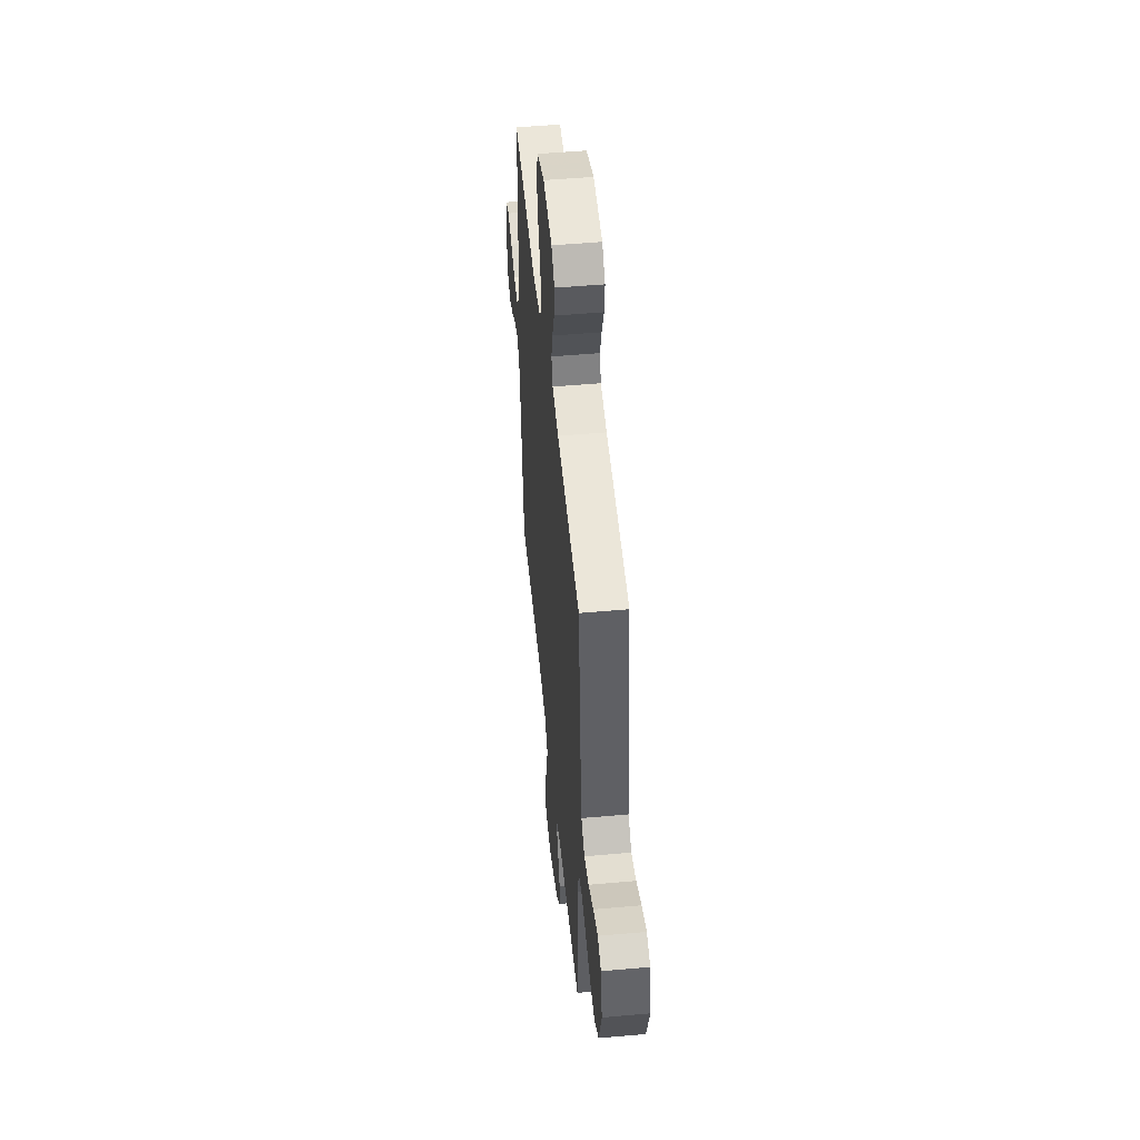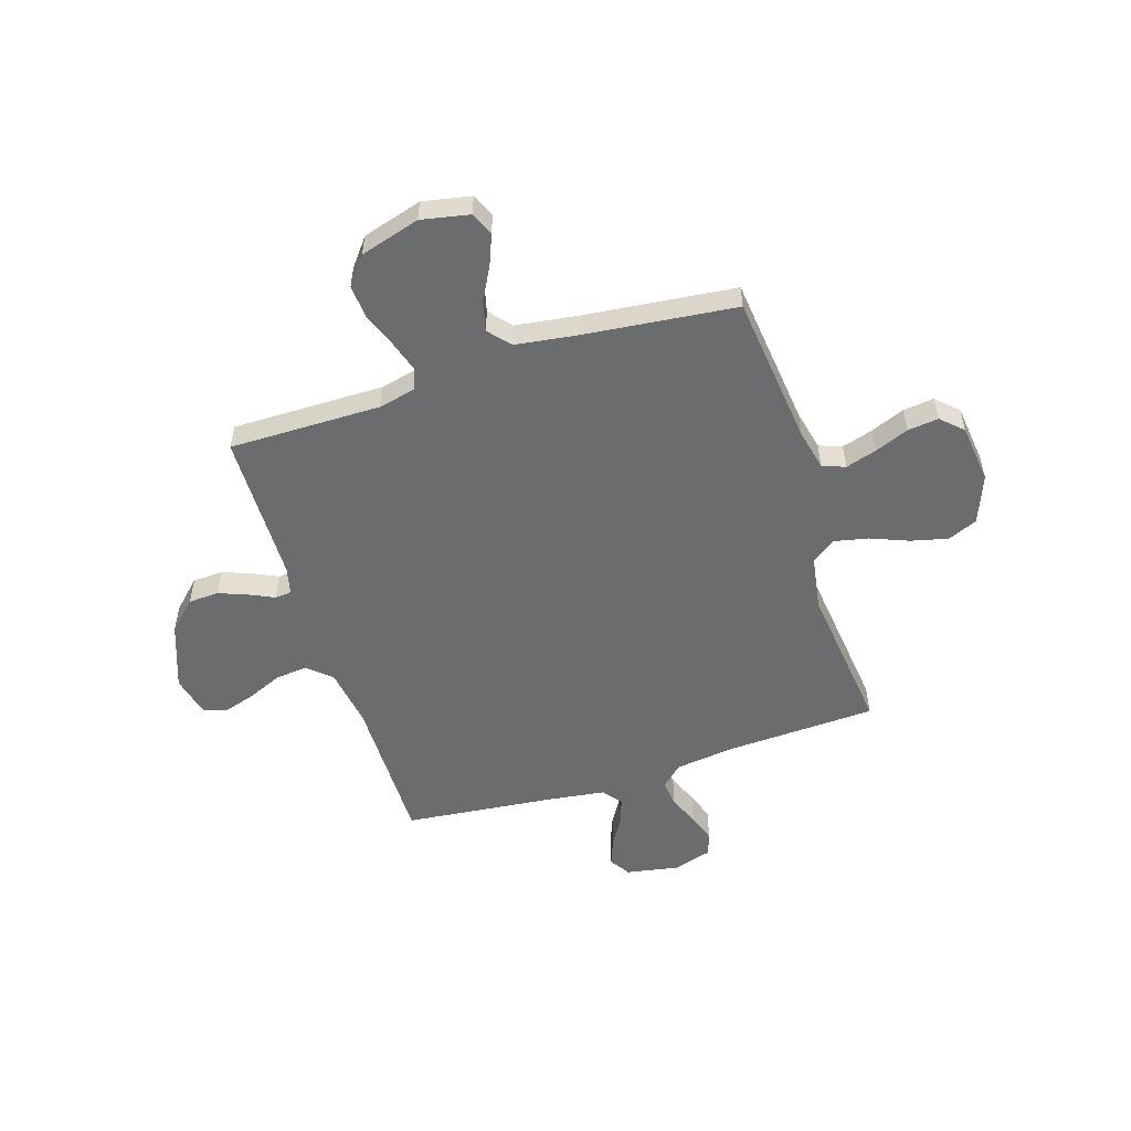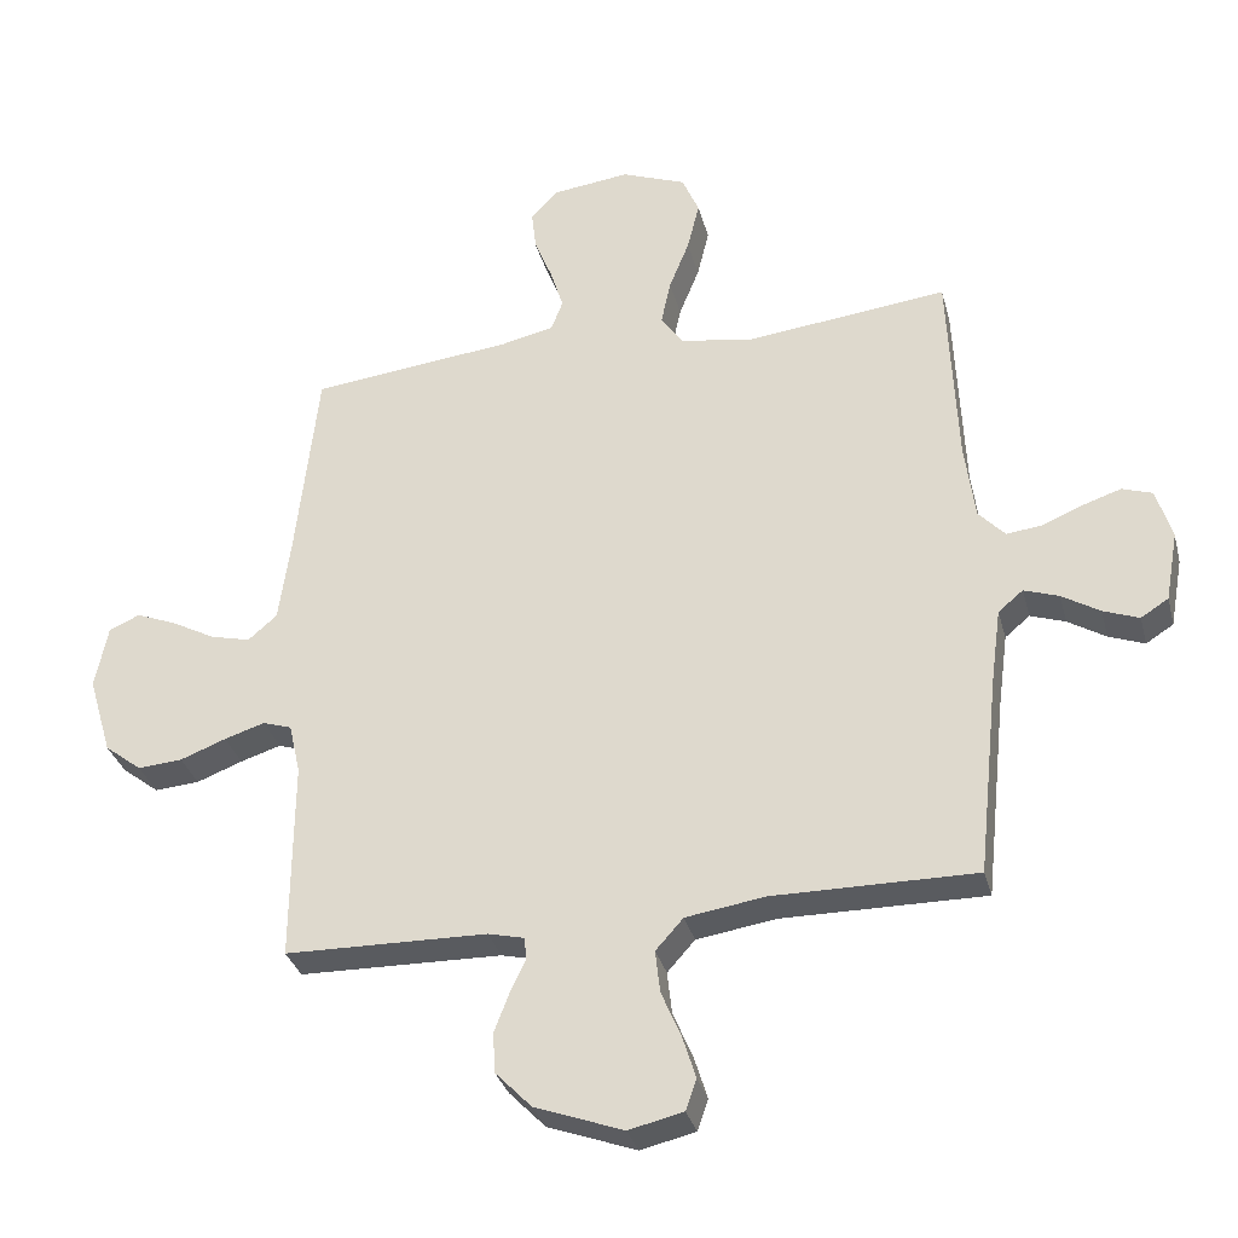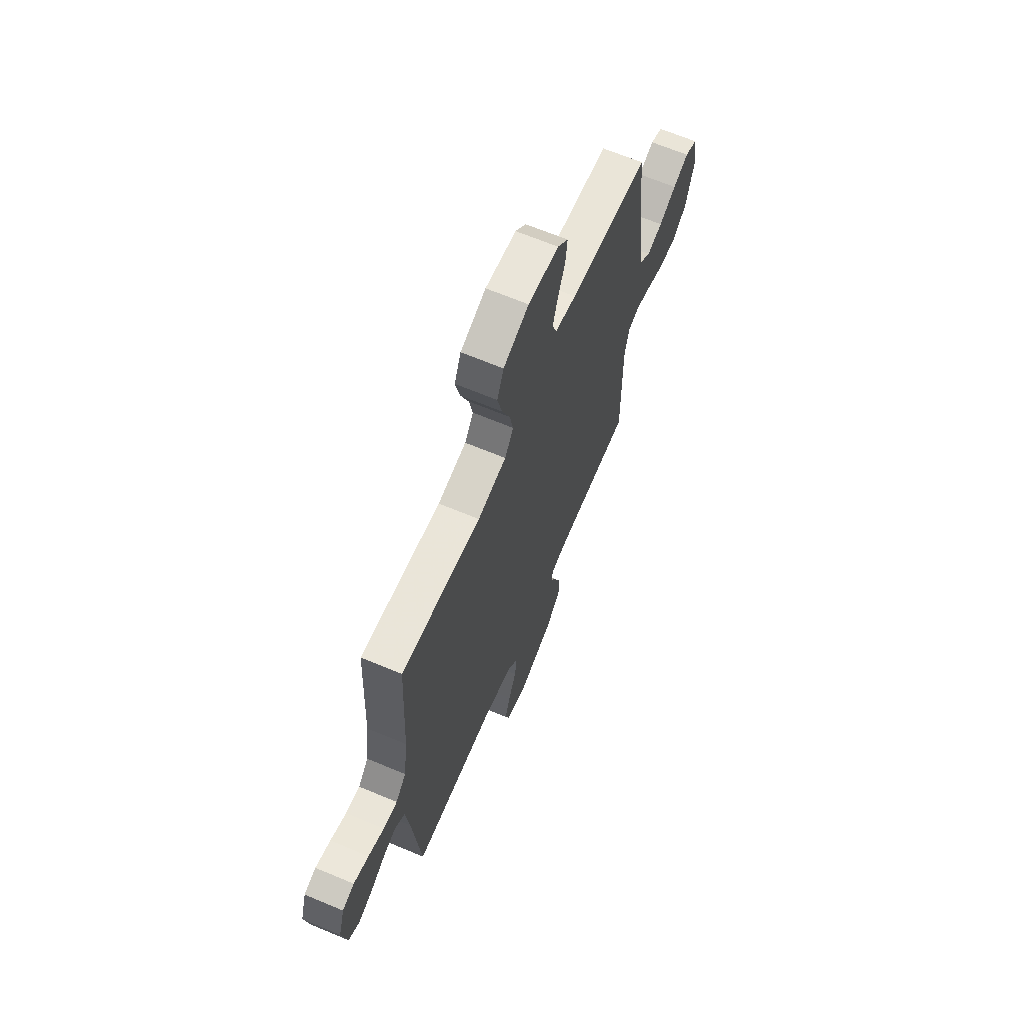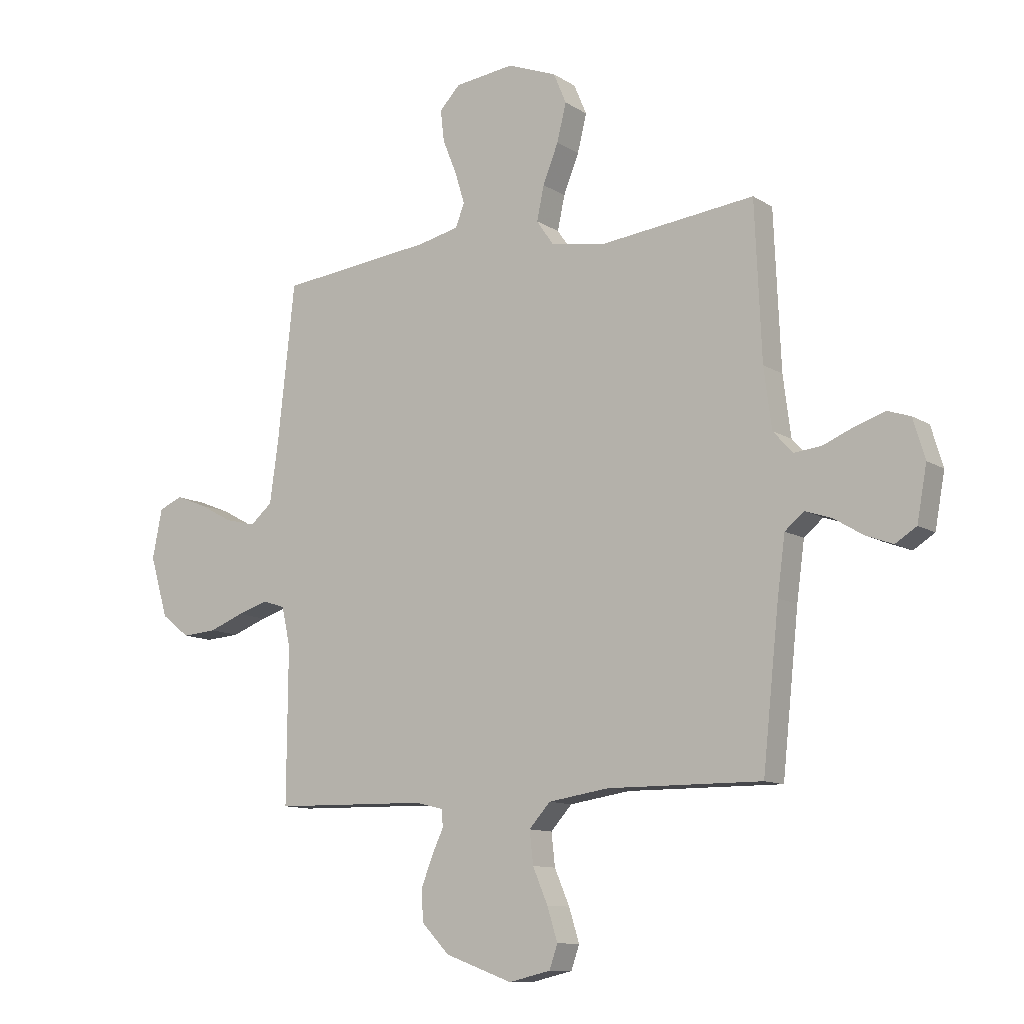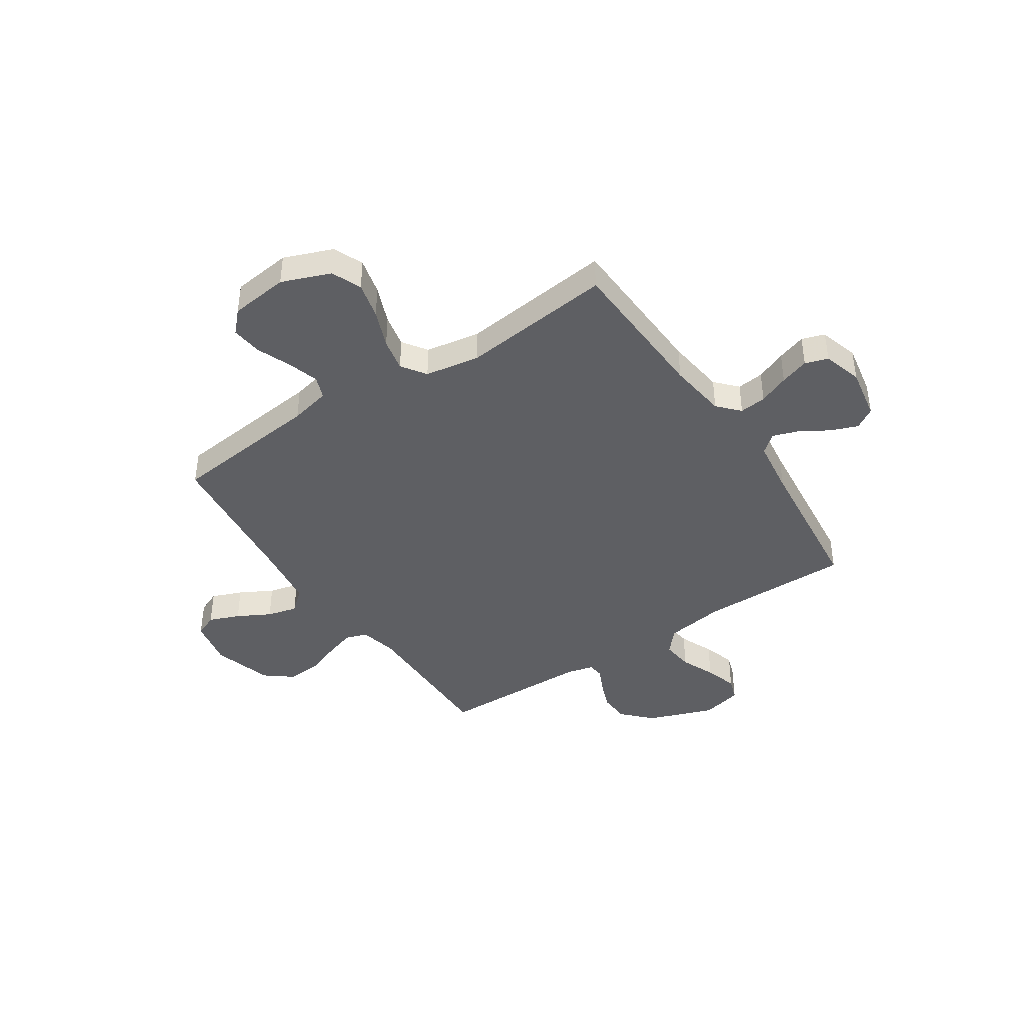
<metadata>
{"format":"obj","ext":"obj","renderer":"f3d","projection":"perspective","resolution":1024,"background":"white","views":[{"elev":50.4,"azim":-95.6,"up":"+Z"},{"elev":-53.6,"azim":-72.3,"up":"+Y"},{"elev":-32.5,"azim":14.3,"up":"+Z"},{"elev":66.0,"azim":112.9,"up":"+Z"},{"elev":-10.9,"azim":33.6,"up":"+Z"},{"elev":-41.6,"azim":33.6,"up":"+Y"}]}
</metadata>
<code>
v 0.5 0.07 -0.5
v 0.2 0.07 -0.498
v 0.082 0.07 -0.516
v 0.041 0.07 -0.562
v 0.048 0.07 -0.625
v 0.077 0.07 -0.693
v 0.097 0.07 -0.757
v 0.081 0.07 -0.803
v 0 0.07 -0.822
v -0.131 0.07 -0.774
v -0.185 0.07 -0.718
v -0.188 0.07 -0.658
v -0.166 0.07 -0.601
v -0.143 0.07 -0.552
v -0.146 0.07 -0.519
v -0.2 0.07 -0.506
v -0.5 0.07 -0.5
v -0.498 0.07 -0.2
v -0.515 0.07 -0.125
v -0.558 0.07 -0.111
v -0.618 0.07 -0.13
v -0.686 0.07 -0.156
v -0.753 0.07 -0.161
v -0.808 0.07 -0.118
v -0.843 0.07 0
v -0.824 0.07 0.095
v -0.778 0.07 0.115
v -0.718 0.07 0.091
v -0.653 0.07 0.056
v -0.593 0.07 0.041
v -0.55 0.07 0.078
v -0.533 0.07 0.2
v -0.5 0.07 0.5
v -0.2 0.07 0.533
v -0.12 0.07 0.551
v -0.103 0.07 0.596
v -0.122 0.07 0.658
v -0.149 0.07 0.725
v -0.156 0.07 0.786
v -0.116 0.07 0.828
v 0 0.07 0.842
v 0.096 0.07 0.805
v 0.121 0.07 0.746
v 0.103 0.07 0.673
v 0.073 0.07 0.598
v 0.059 0.07 0.532
v 0.092 0.07 0.484
v 0.2 0.07 0.466
v 0.5 0.07 0.5
v 0.513 0.07 0.2
v 0.528 0.07 0.084
v 0.567 0.07 0.042
v 0.62 0.07 0.048
v 0.68 0.07 0.073
v 0.737 0.07 0.092
v 0.782 0.07 0.077
v 0.805 0.07 0
v 0.786 0.07 -0.104
v 0.745 0.07 -0.13
v 0.692 0.07 -0.11
v 0.636 0.07 -0.076
v 0.584 0.07 -0.058
v 0.547 0.07 -0.089
v 0.532 0.07 -0.2
v 0.5 0 -0.5
v 0.2 0 -0.498
v 0.082 0 -0.516
v 0.041 0 -0.562
v 0.048 0 -0.625
v 0.077 0 -0.693
v 0.097 0 -0.757
v 0.081 0 -0.803
v 0 0 -0.822
v -0.131 0 -0.774
v -0.185 0 -0.718
v -0.188 0 -0.658
v -0.166 0 -0.601
v -0.143 0 -0.552
v -0.146 0 -0.519
v -0.2 0 -0.506
v -0.5 0 -0.5
v -0.498 0 -0.2
v -0.515 0 -0.125
v -0.558 0 -0.111
v -0.618 0 -0.13
v -0.686 0 -0.156
v -0.753 0 -0.161
v -0.808 0 -0.118
v -0.843 0 0
v -0.824 0 0.095
v -0.778 0 0.115
v -0.718 0 0.091
v -0.653 0 0.056
v -0.593 0 0.041
v -0.55 0 0.078
v -0.533 0 0.2
v -0.5 0 0.5
v -0.2 0 0.533
v -0.12 0 0.551
v -0.103 0 0.596
v -0.122 0 0.658
v -0.149 0 0.725
v -0.156 0 0.786
v -0.116 0 0.828
v 0 0 0.842
v 0.096 0 0.805
v 0.121 0 0.746
v 0.103 0 0.673
v 0.073 0 0.598
v 0.059 0 0.532
v 0.092 0 0.484
v 0.2 0 0.466
v 0.5 0 0.5
v 0.513 0 0.2
v 0.528 0 0.084
v 0.567 0 0.042
v 0.62 0 0.048
v 0.68 0 0.073
v 0.737 0 0.092
v 0.782 0 0.077
v 0.805 0 0
v 0.786 0 -0.104
v 0.745 0 -0.13
v 0.692 0 -0.11
v 0.636 0 -0.076
v 0.584 0 -0.058
v 0.547 0 -0.089
v 0.532 0 -0.2
f 59 60 61
f 58 59 61
f 57 58 61
f 56 57 61
f 55 56 61
f 54 55 61
f 53 54 61
f 52 53 61 62
f 51 52 62 63
f 48 49 50
f 51 63 64
f 50 51 64
f 48 50 64
f 47 48 64
f 43 44 45
f 42 43 45
f 41 42 45
f 40 41 45
f 39 40 45
f 38 39 45
f 37 38 45
f 36 37 45 46
f 64 1 2
f 47 64 2
f 46 47 2
f 36 46 2
f 35 36 2
f 27 28 29
f 26 27 29
f 25 26 29
f 24 25 29
f 23 24 29
f 22 23 29
f 21 22 29
f 20 21 29 30
f 19 20 30 31
f 16 17 18
f 19 31 32
f 18 19 32
f 16 18 32
f 15 16 32
f 12 13 14
f 11 12 14
f 10 11 14
f 9 10 14
f 8 9 14
f 7 8 14
f 6 7 14
f 5 6 14
f 4 5 14 15
f 34 35 2 3
f 32 33 34
f 15 32 34
f 4 15 34
f 3 4 34
f 125 124 123
f 125 123 122
f 125 122 121
f 125 121 120
f 125 120 119
f 125 119 118
f 125 118 117
f 126 125 117 116
f 127 126 116 115
f 114 113 112
f 128 127 115
f 128 115 114
f 128 114 112
f 128 112 111
f 109 108 107
f 109 107 106
f 109 106 105
f 109 105 104
f 109 104 103
f 109 103 102
f 109 102 101
f 110 109 101 100
f 66 65 128
f 66 128 111
f 66 111 110
f 66 110 100
f 66 100 99
f 93 92 91
f 93 91 90
f 93 90 89
f 93 89 88
f 93 88 87
f 93 87 86
f 93 86 85
f 94 93 85 84
f 95 94 84 83
f 82 81 80
f 96 95 83
f 96 83 82
f 96 82 80
f 96 80 79
f 78 77 76
f 78 76 75
f 78 75 74
f 78 74 73
f 78 73 72
f 78 72 71
f 78 71 70
f 78 70 69
f 79 78 69 68
f 67 66 99 98
f 98 97 96
f 98 96 79
f 98 79 68
f 98 68 67
f 1 65 66 2
f 2 66 67 3
f 3 67 68 4
f 4 68 69 5
f 5 69 70 6
f 6 70 71 7
f 7 71 72 8
f 8 72 73 9
f 9 73 74 10
f 10 74 75 11
f 11 75 76 12
f 12 76 77 13
f 13 77 78 14
f 14 78 79 15
f 15 79 80 16
f 16 80 81 17
f 17 81 82 18
f 18 82 83 19
f 19 83 84 20
f 20 84 85 21
f 21 85 86 22
f 22 86 87 23
f 23 87 88 24
f 24 88 89 25
f 25 89 90 26
f 26 90 91 27
f 27 91 92 28
f 28 92 93 29
f 29 93 94 30
f 30 94 95 31
f 31 95 96 32
f 32 96 97 33
f 33 97 98 34
f 34 98 99 35
f 35 99 100 36
f 36 100 101 37
f 37 101 102 38
f 38 102 103 39
f 39 103 104 40
f 40 104 105 41
f 41 105 106 42
f 42 106 107 43
f 43 107 108 44
f 44 108 109 45
f 45 109 110 46
f 46 110 111 47
f 47 111 112 48
f 48 112 113 49
f 49 113 114 50
f 50 114 115 51
f 51 115 116 52
f 52 116 117 53
f 53 117 118 54
f 54 118 119 55
f 55 119 120 56
f 56 120 121 57
f 57 121 122 58
f 58 122 123 59
f 59 123 124 60
f 60 124 125 61
f 61 125 126 62
f 62 126 127 63
f 63 127 128 64
f 64 128 65 1

</code>
